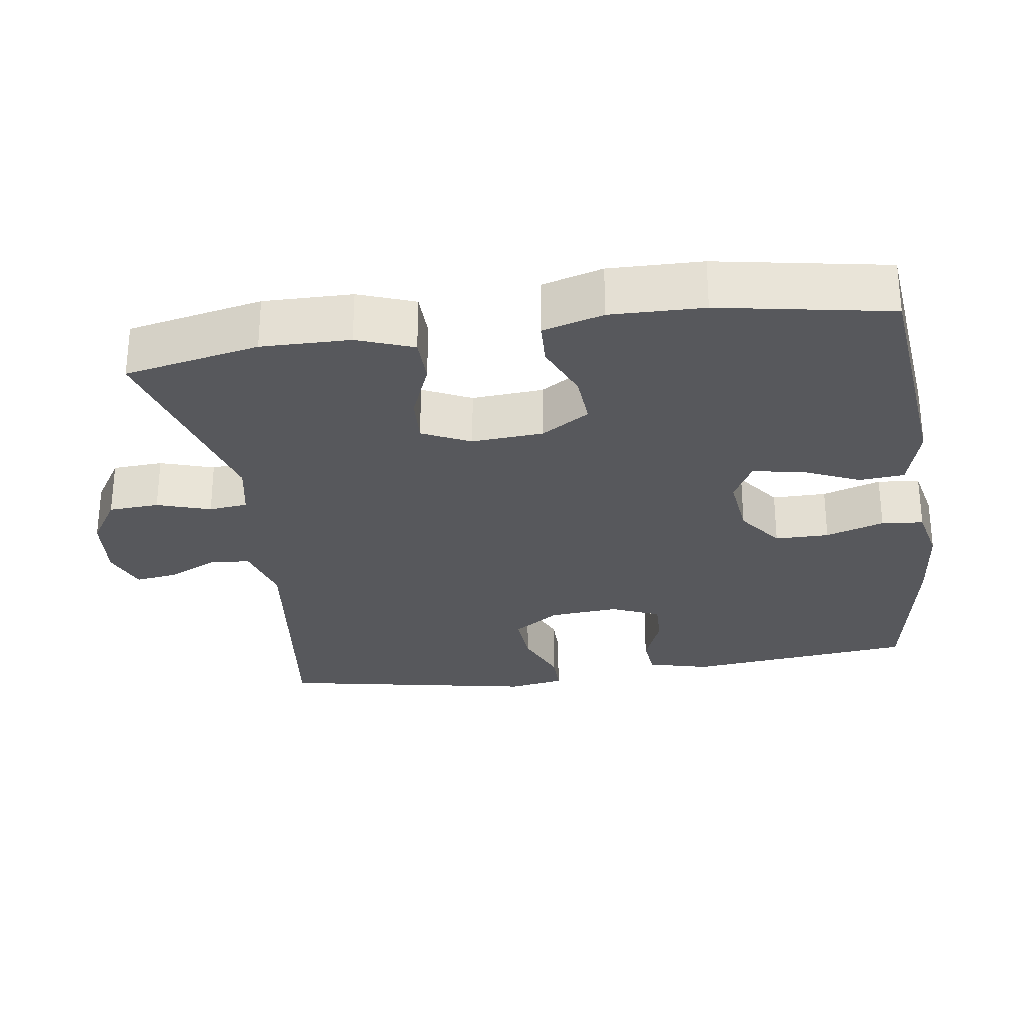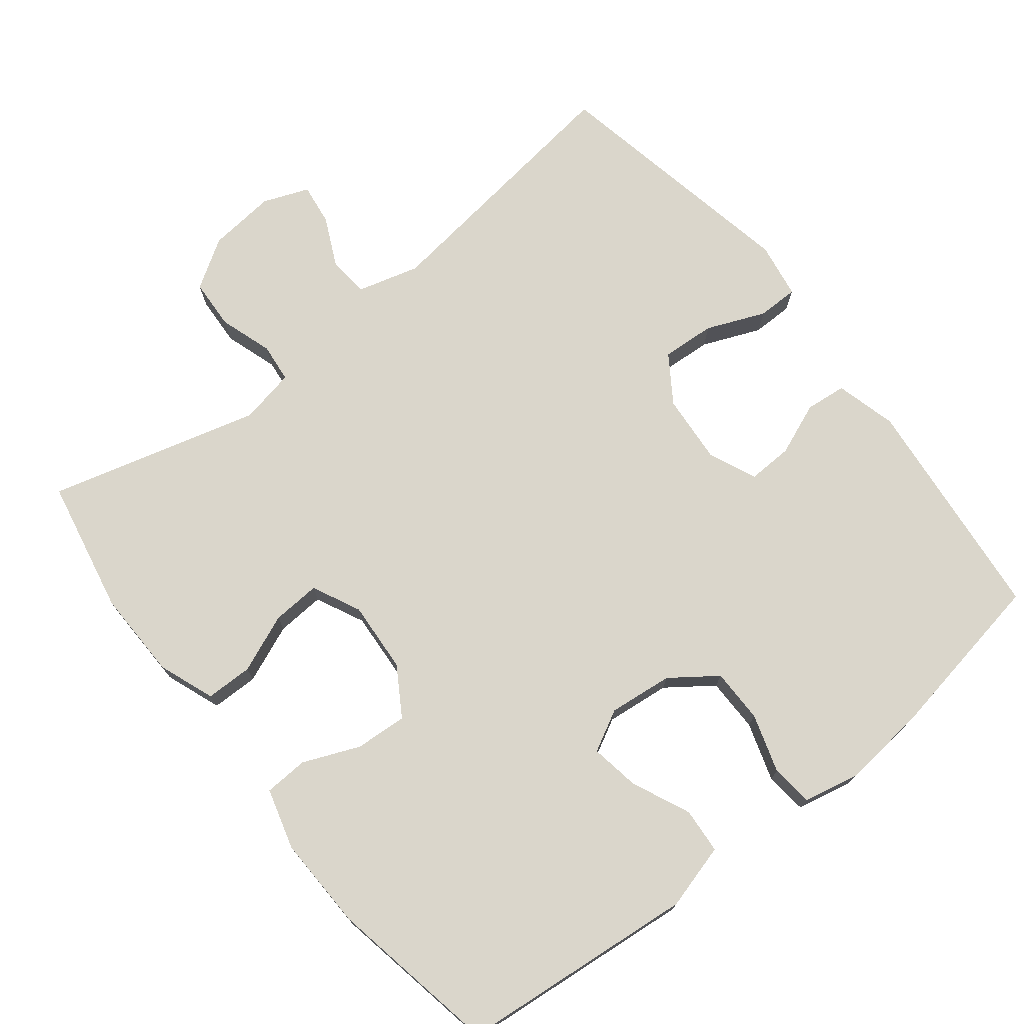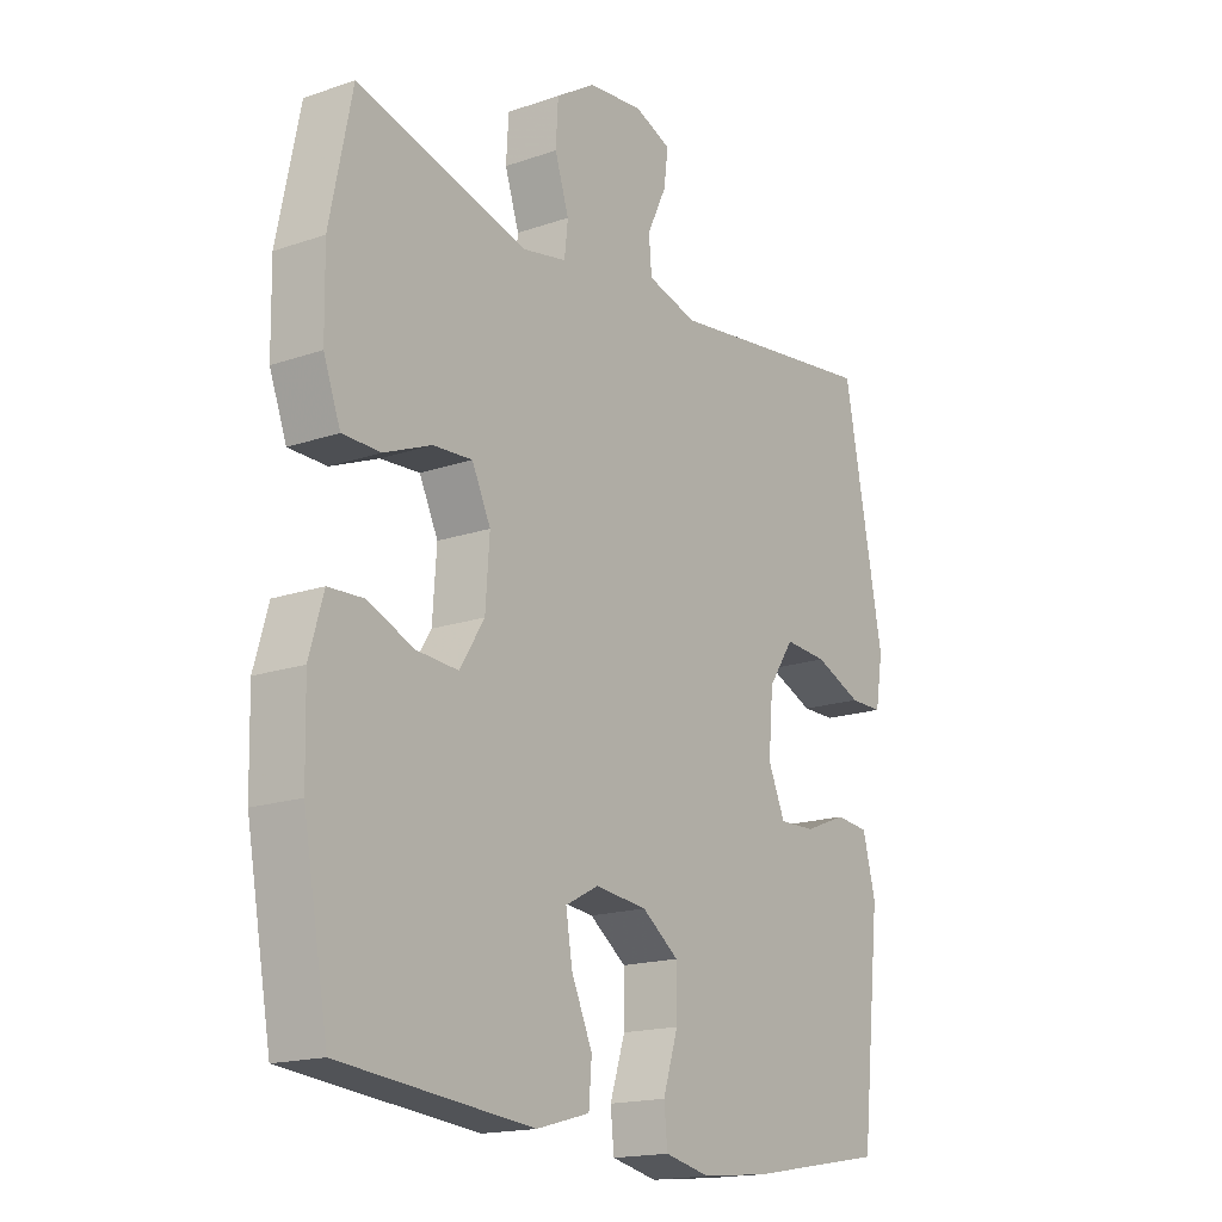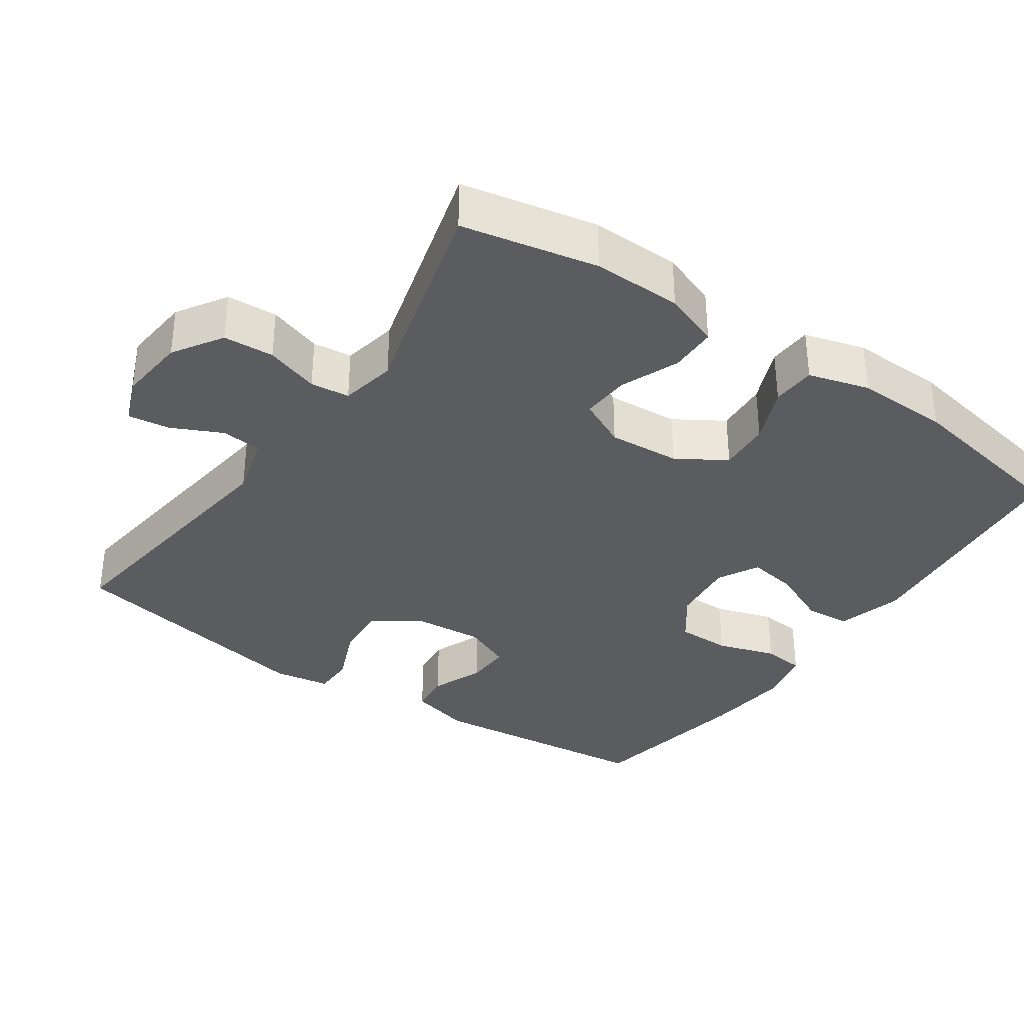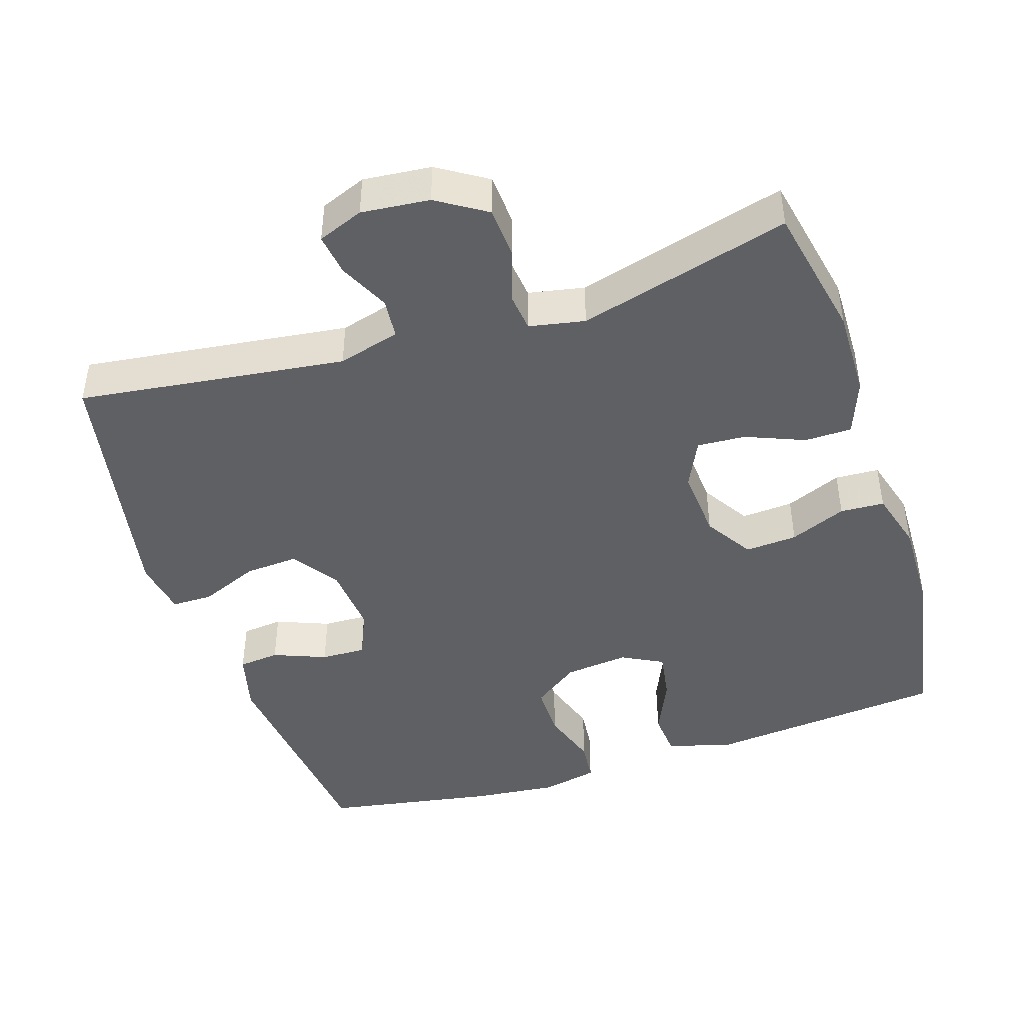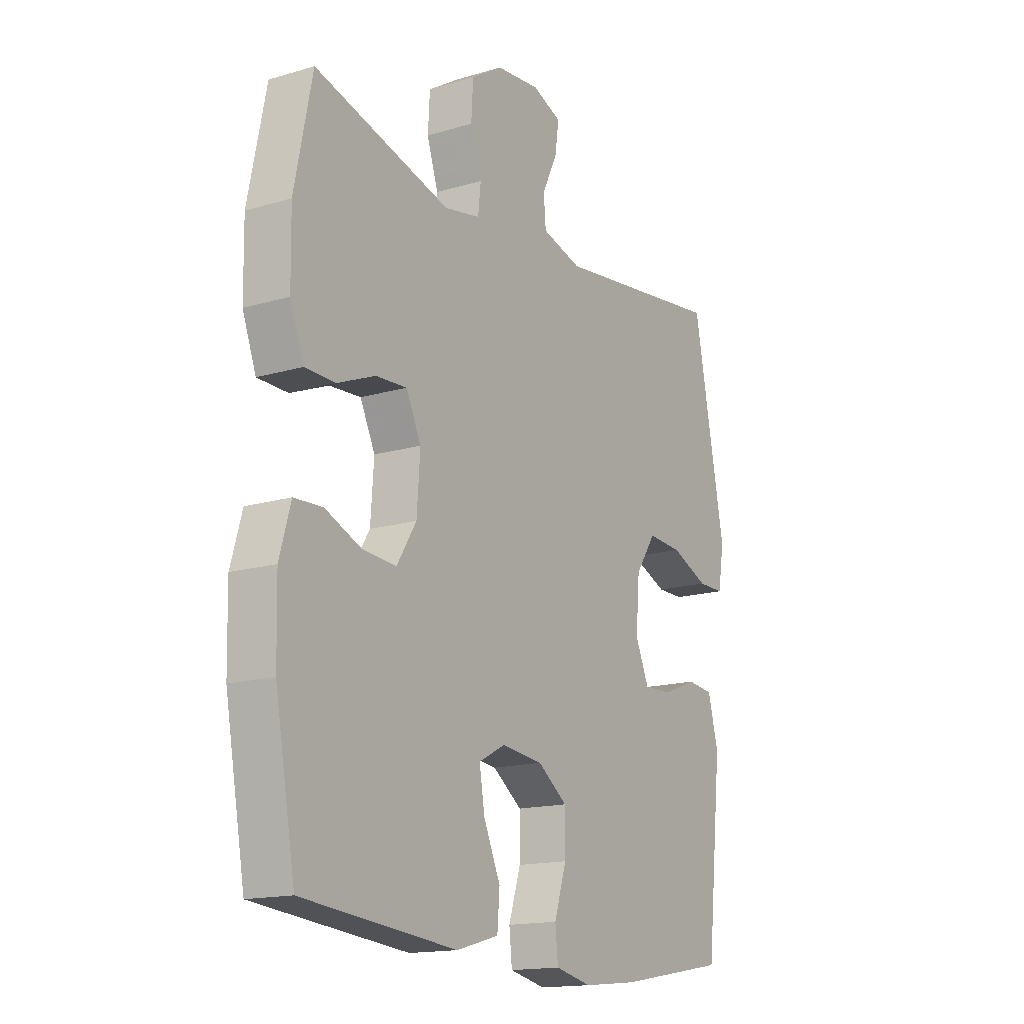
<metadata>
{"format":"obj","ext":"obj","renderer":"f3d","projection":"perspective","resolution":1024,"background":"white","views":[{"elev":-28.5,"azim":98.4,"up":"+Y"},{"elev":73.8,"azim":141.5,"up":"+Y"},{"elev":-17.1,"azim":124.7,"up":"+Z"},{"elev":-34.8,"azim":55.3,"up":"+Y"},{"elev":-44.3,"azim":17.9,"up":"+Y"},{"elev":-15.8,"azim":121.8,"up":"+Z"}]}
</metadata>
<code>
v 0.5 0.07 0.5
v 0.538 0.07 0.313
v 0.536 0.07 0.19
v 0.507 0.07 0.112
v 0.442 0.07 0.111
v 0.361 0.07 0.144
v 0.294 0.07 0.148
v 0.262 0.07 0.081
v 0.269 0.07 -0.018
v 0.311 0.07 -0.085
v 0.383 0.07 -0.08
v 0.461 0.07 -0.047
v 0.522 0.07 -0.05
v 0.546 0.07 -0.134
v 0.543 0.07 -0.263
v 0.5 0.07 -0.5
v 0.171 0.07 -0.533
v 0.08 0.07 -0.508
v 0.075 0.07 -0.445
v 0.111 0.07 -0.364
v 0.122 0.07 -0.296
v 0.065 0.07 -0.266
v -0.024 0.07 -0.276
v -0.087 0.07 -0.322
v -0.087 0.07 -0.397
v -0.061 0.07 -0.478
v -0.067 0.07 -0.536
v -0.145 0.07 -0.553
v -0.263 0.07 -0.541
v -0.5 0.07 -0.5
v -0.534 0.07 -0.183
v -0.512 0.07 -0.098
v -0.455 0.07 -0.092
v -0.382 0.07 -0.121
v -0.32 0.07 -0.123
v -0.291 0.07 -0.056
v -0.299 0.07 0.04
v -0.343 0.07 0.105
v -0.417 0.07 0.1
v -0.498 0.07 0.066
v -0.555 0.07 0.066
v -0.568 0.07 0.144
v -0.5 0.07 0.5
v -0.13 0.07 0.453
v -0.044 0.07 0.477
v -0.039 0.07 0.533
v -0.072 0.07 0.602
v -0.08 0.07 0.66
v -0.017 0.07 0.685
v 0.077 0.07 0.676
v 0.145 0.07 0.633
v 0.149 0.07 0.563
v 0.125 0.07 0.489
v 0.131 0.07 0.435
v 0.208 0.07 0.42
v 0.5 0 0.5
v 0.538 0 0.313
v 0.536 0 0.19
v 0.507 0 0.112
v 0.442 0 0.111
v 0.361 0 0.144
v 0.294 0 0.148
v 0.262 0 0.081
v 0.269 0 -0.018
v 0.311 0 -0.085
v 0.383 0 -0.08
v 0.461 0 -0.047
v 0.522 0 -0.05
v 0.546 0 -0.134
v 0.543 0 -0.263
v 0.5 0 -0.5
v 0.171 0 -0.533
v 0.08 0 -0.508
v 0.075 0 -0.445
v 0.111 0 -0.364
v 0.122 0 -0.296
v 0.065 0 -0.266
v -0.024 0 -0.276
v -0.087 0 -0.322
v -0.087 0 -0.397
v -0.061 0 -0.478
v -0.067 0 -0.536
v -0.145 0 -0.553
v -0.263 0 -0.541
v -0.5 0 -0.5
v -0.534 0 -0.183
v -0.512 0 -0.098
v -0.455 0 -0.092
v -0.382 0 -0.121
v -0.32 0 -0.123
v -0.291 0 -0.056
v -0.299 0 0.04
v -0.343 0 0.105
v -0.417 0 0.1
v -0.498 0 0.066
v -0.555 0 0.066
v -0.568 0 0.144
v -0.5 0 0.5
v -0.13 0 0.453
v -0.044 0 0.477
v -0.039 0 0.533
v -0.072 0 0.602
v -0.08 0 0.66
v -0.017 0 0.685
v 0.077 0 0.676
v 0.145 0 0.633
v 0.149 0 0.563
v 0.125 0 0.489
v 0.131 0 0.435
v 0.208 0 0.42
f 51 52 53
f 50 51 53
f 49 50 53
f 48 49 53
f 47 48 53
f 46 47 53
f 45 46 53 54
f 44 45 54
f 42 43 44
f 41 42 44
f 40 41 44
f 39 40 44
f 44 54 55
f 39 44 55
f 38 39 55
f 32 33 34
f 31 32 34
f 30 31 34
f 29 30 34
f 28 29 34
f 27 28 34
f 26 27 34
f 25 26 34
f 24 25 34 35
f 23 24 35 36
f 18 19 20
f 17 18 20
f 16 17 20
f 15 16 20
f 14 15 20
f 13 14 20
f 12 13 20
f 11 12 20
f 10 11 20 21
f 9 10 21 22
f 4 5 6
f 3 4 6
f 2 3 6
f 1 2 6
f 55 1 6
f 55 6 7
f 55 7 8
f 38 55 8
f 37 38 8
f 23 36 37
f 22 23 37
f 9 22 37
f 8 9 37
f 108 107 106
f 108 106 105
f 108 105 104
f 108 104 103
f 108 103 102
f 108 102 101
f 109 108 101 100
f 109 100 99
f 99 98 97
f 99 97 96
f 99 96 95
f 99 95 94
f 110 109 99
f 110 99 94
f 110 94 93
f 89 88 87
f 89 87 86
f 89 86 85
f 89 85 84
f 89 84 83
f 89 83 82
f 89 82 81
f 89 81 80
f 90 89 80 79
f 91 90 79 78
f 75 74 73
f 75 73 72
f 75 72 71
f 75 71 70
f 75 70 69
f 75 69 68
f 75 68 67
f 75 67 66
f 76 75 66 65
f 77 76 65 64
f 61 60 59
f 61 59 58
f 61 58 57
f 61 57 56
f 61 56 110
f 62 61 110
f 63 62 110
f 63 110 93
f 63 93 92
f 92 91 78
f 92 78 77
f 92 77 64
f 92 64 63
f 1 56 57 2
f 2 57 58 3
f 3 58 59 4
f 4 59 60 5
f 5 60 61 6
f 6 61 62 7
f 7 62 63 8
f 8 63 64 9
f 9 64 65 10
f 10 65 66 11
f 11 66 67 12
f 12 67 68 13
f 13 68 69 14
f 14 69 70 15
f 15 70 71 16
f 16 71 72 17
f 17 72 73 18
f 18 73 74 19
f 19 74 75 20
f 20 75 76 21
f 21 76 77 22
f 22 77 78 23
f 23 78 79 24
f 24 79 80 25
f 25 80 81 26
f 26 81 82 27
f 27 82 83 28
f 28 83 84 29
f 29 84 85 30
f 30 85 86 31
f 31 86 87 32
f 32 87 88 33
f 33 88 89 34
f 34 89 90 35
f 35 90 91 36
f 36 91 92 37
f 37 92 93 38
f 38 93 94 39
f 39 94 95 40
f 40 95 96 41
f 41 96 97 42
f 42 97 98 43
f 43 98 99 44
f 44 99 100 45
f 45 100 101 46
f 46 101 102 47
f 47 102 103 48
f 48 103 104 49
f 49 104 105 50
f 50 105 106 51
f 51 106 107 52
f 52 107 108 53
f 53 108 109 54
f 54 109 110 55
f 55 110 56 1

</code>
